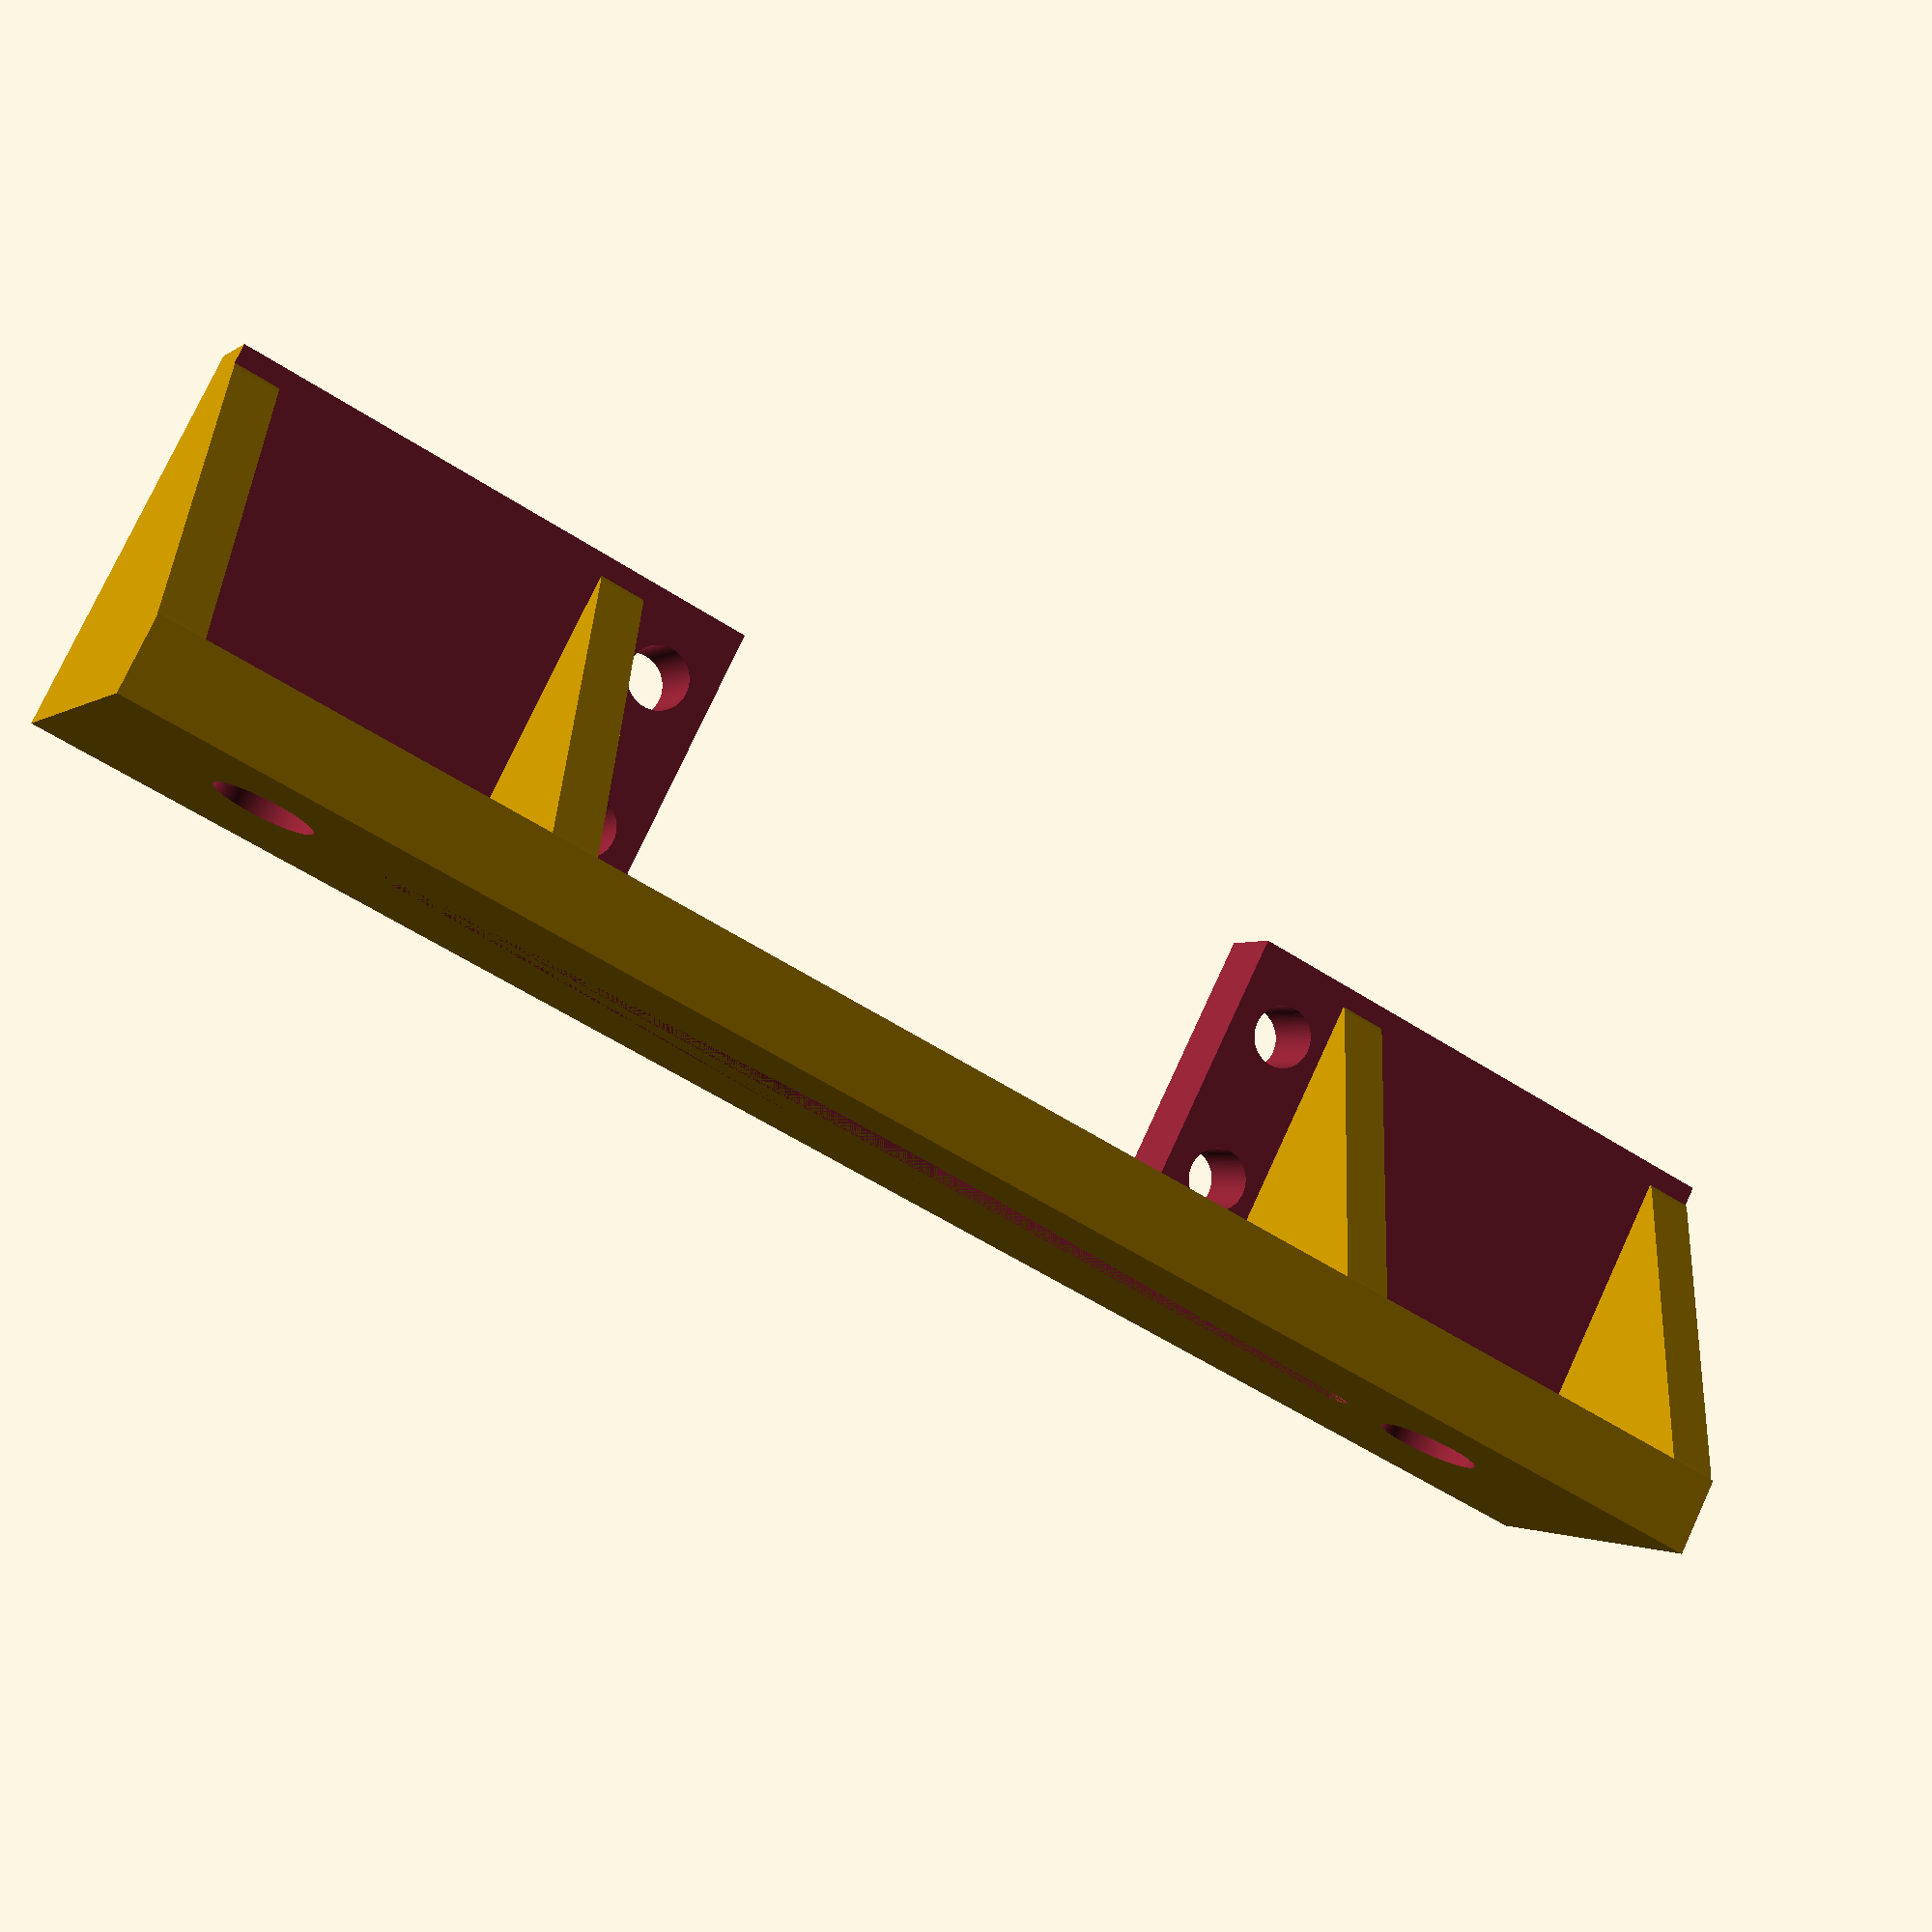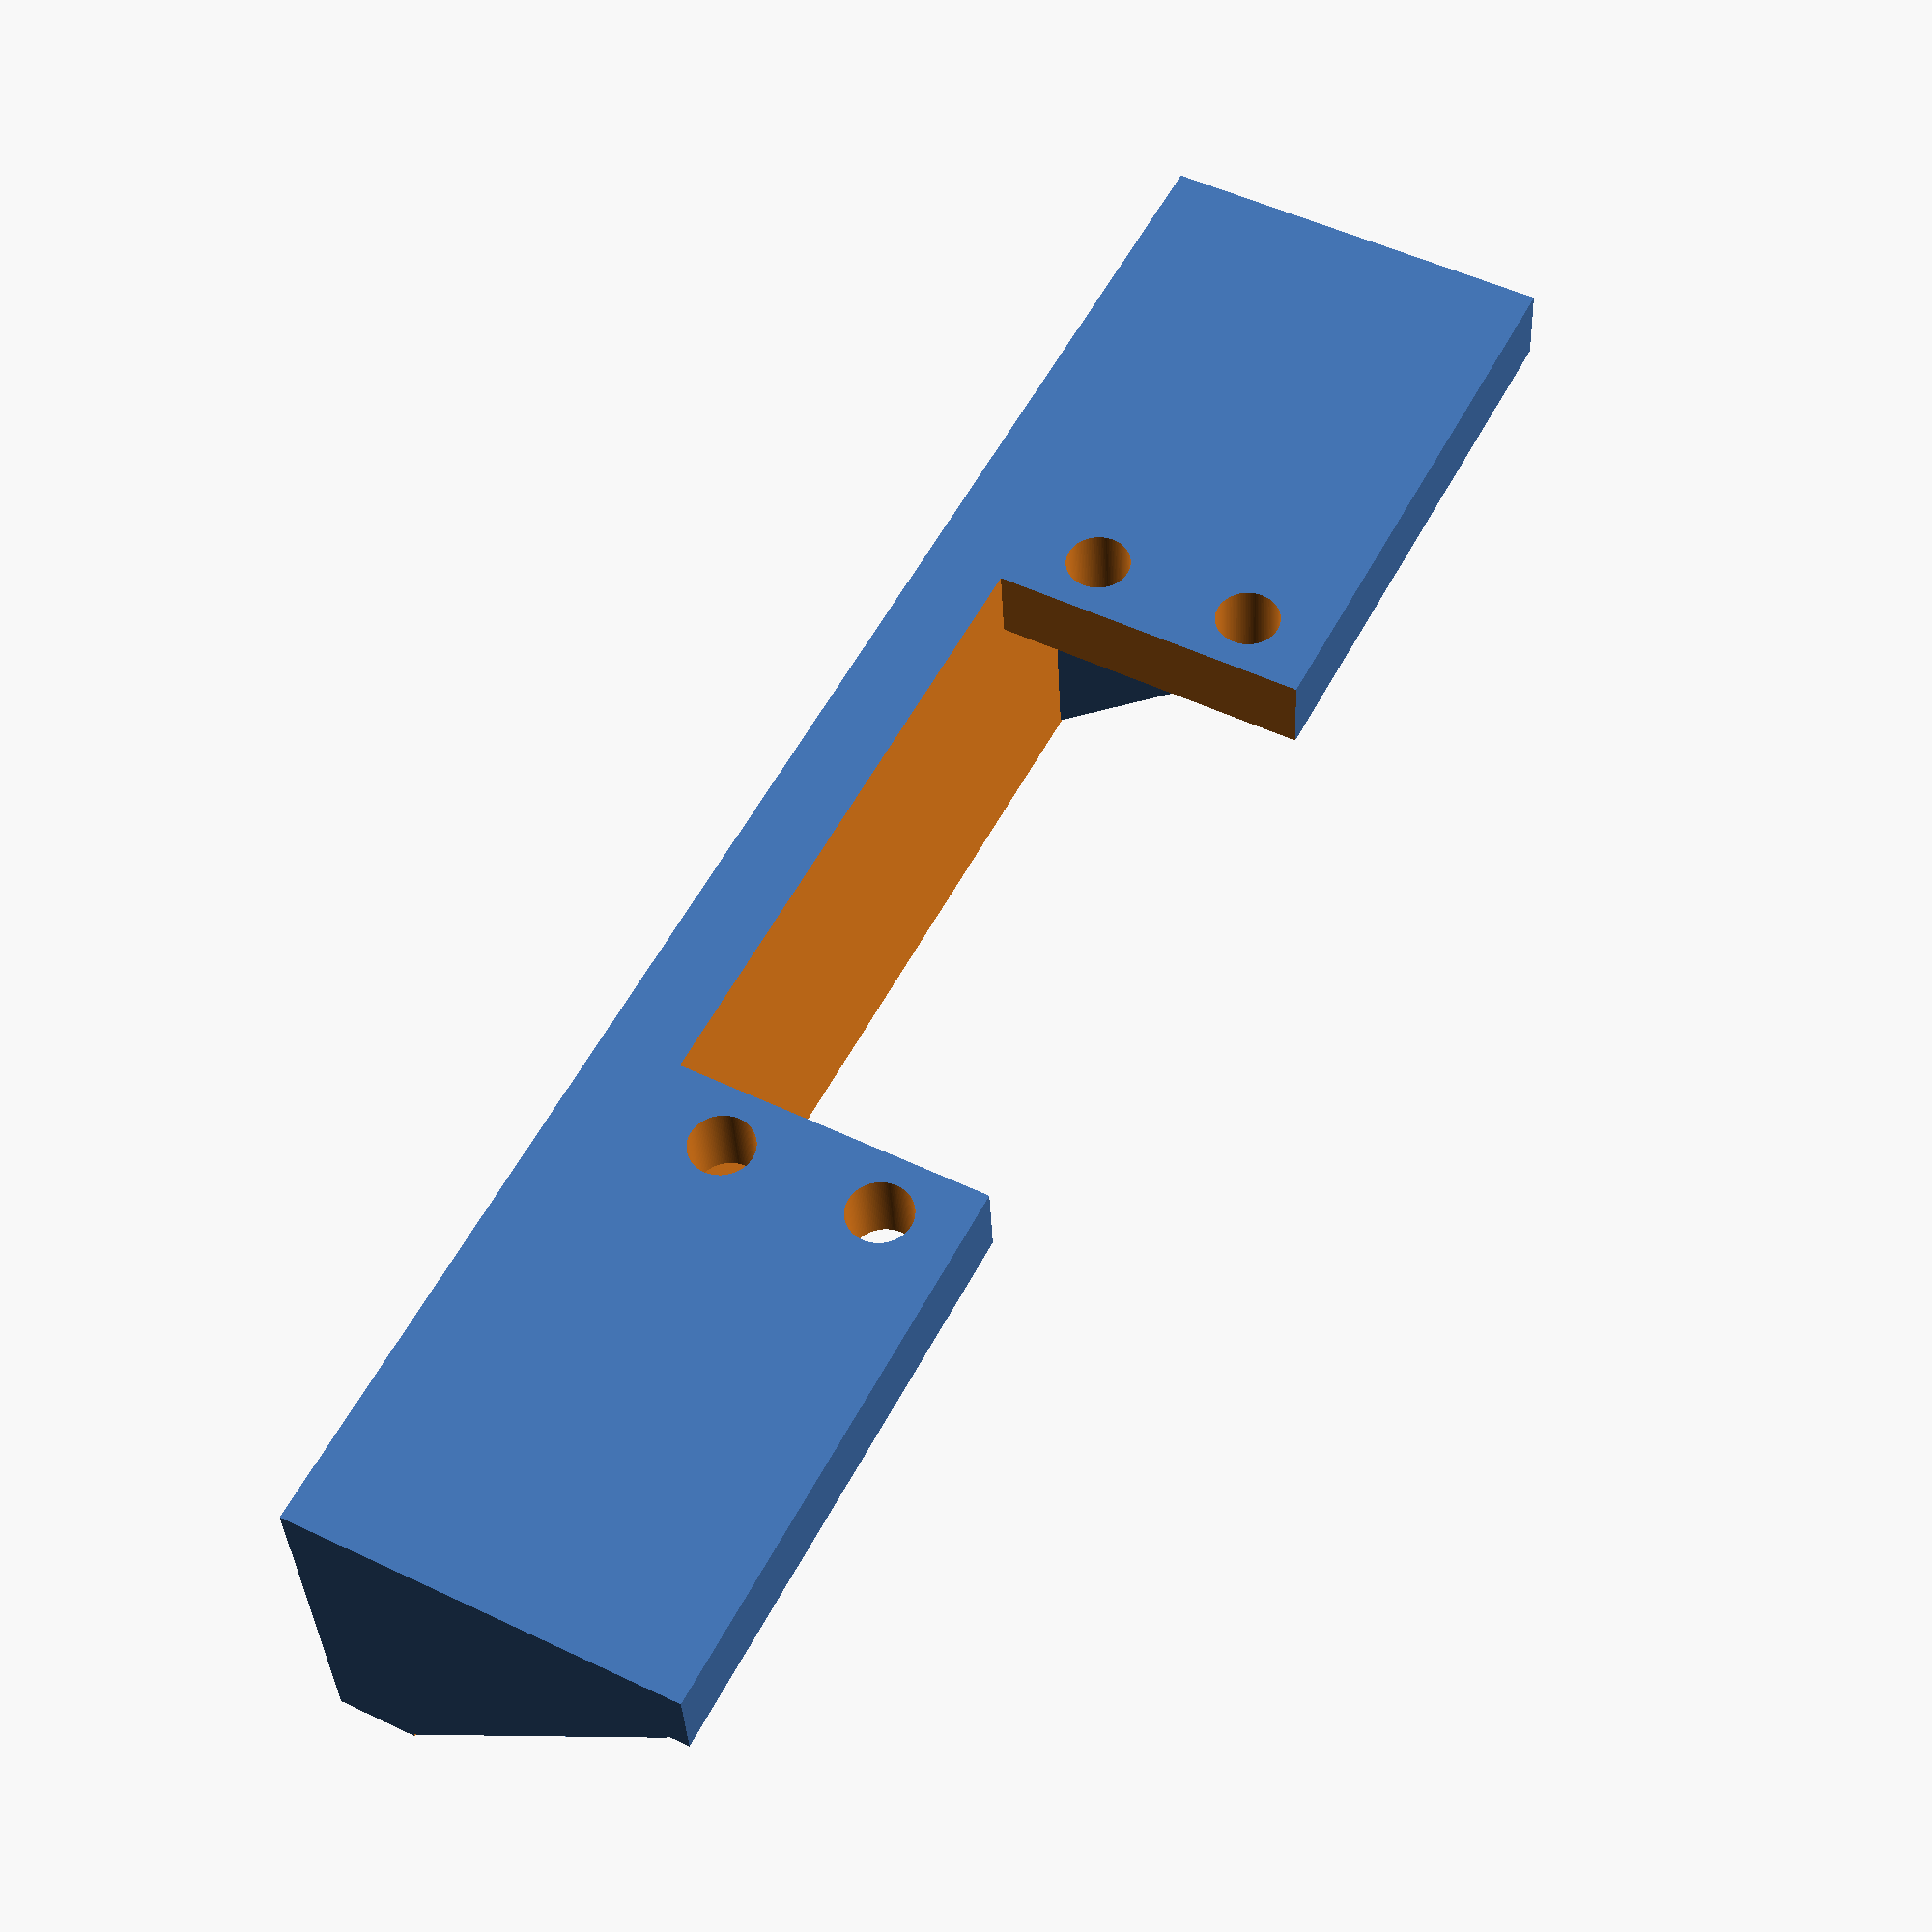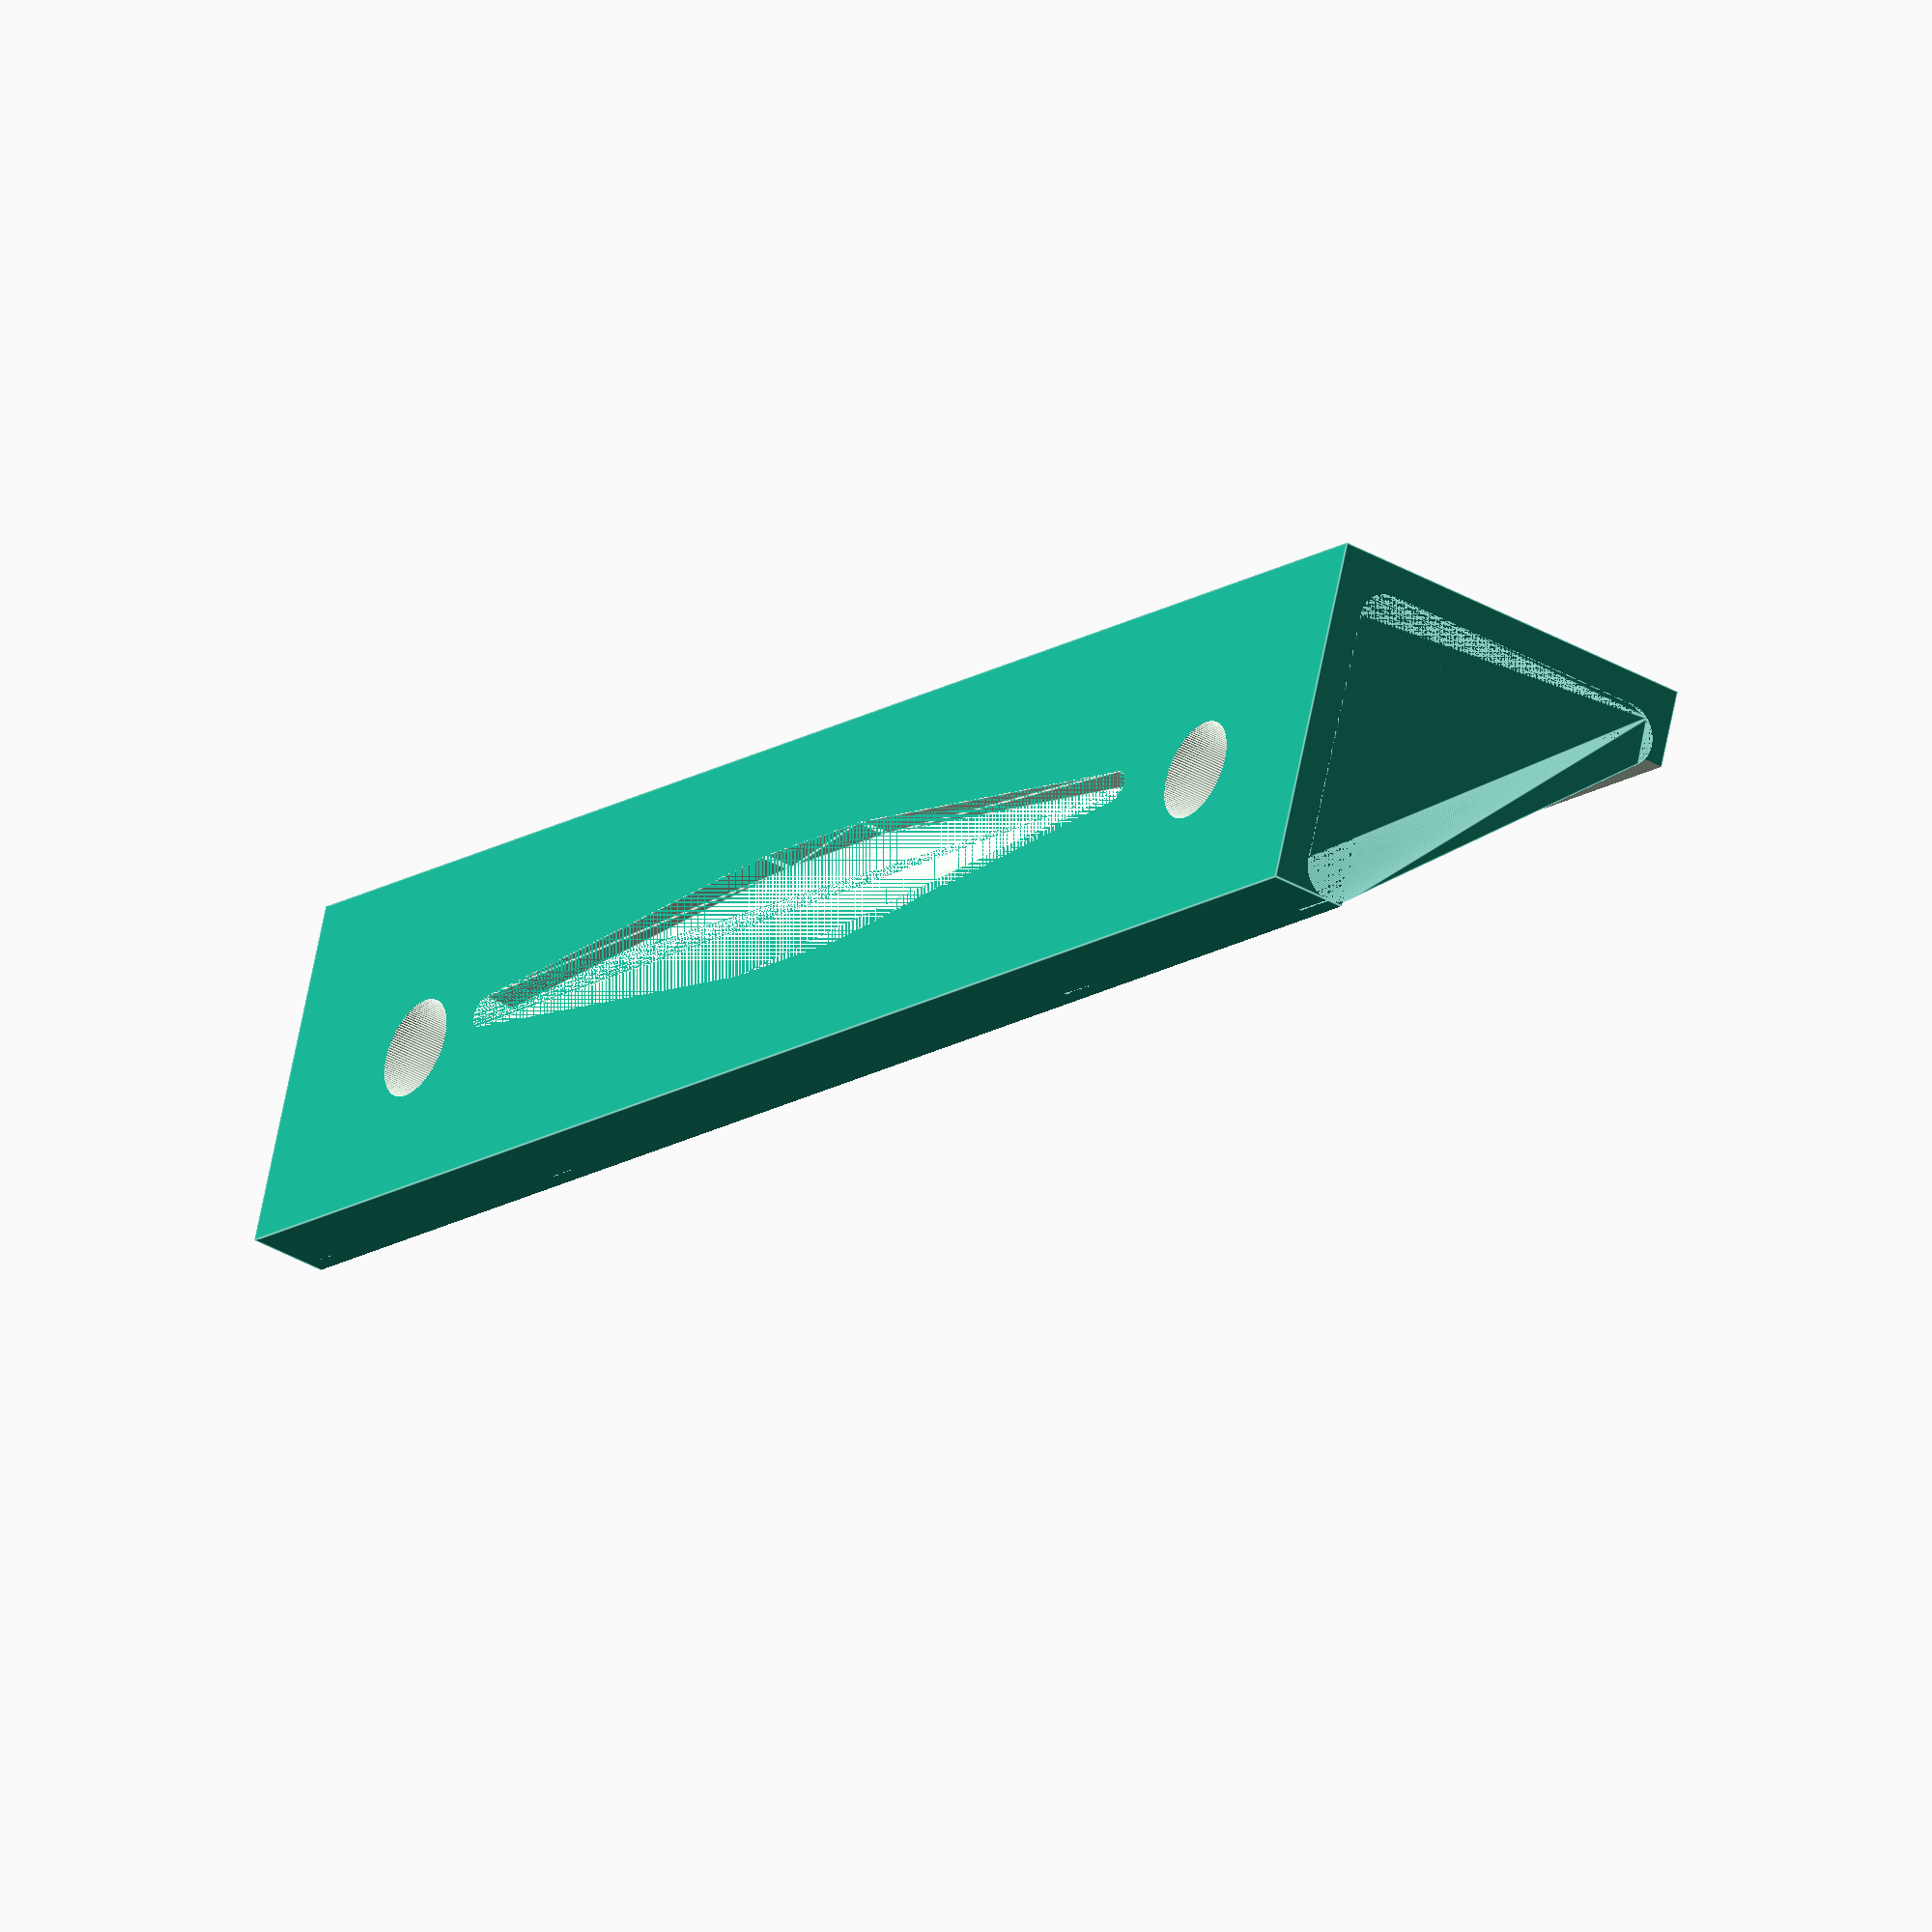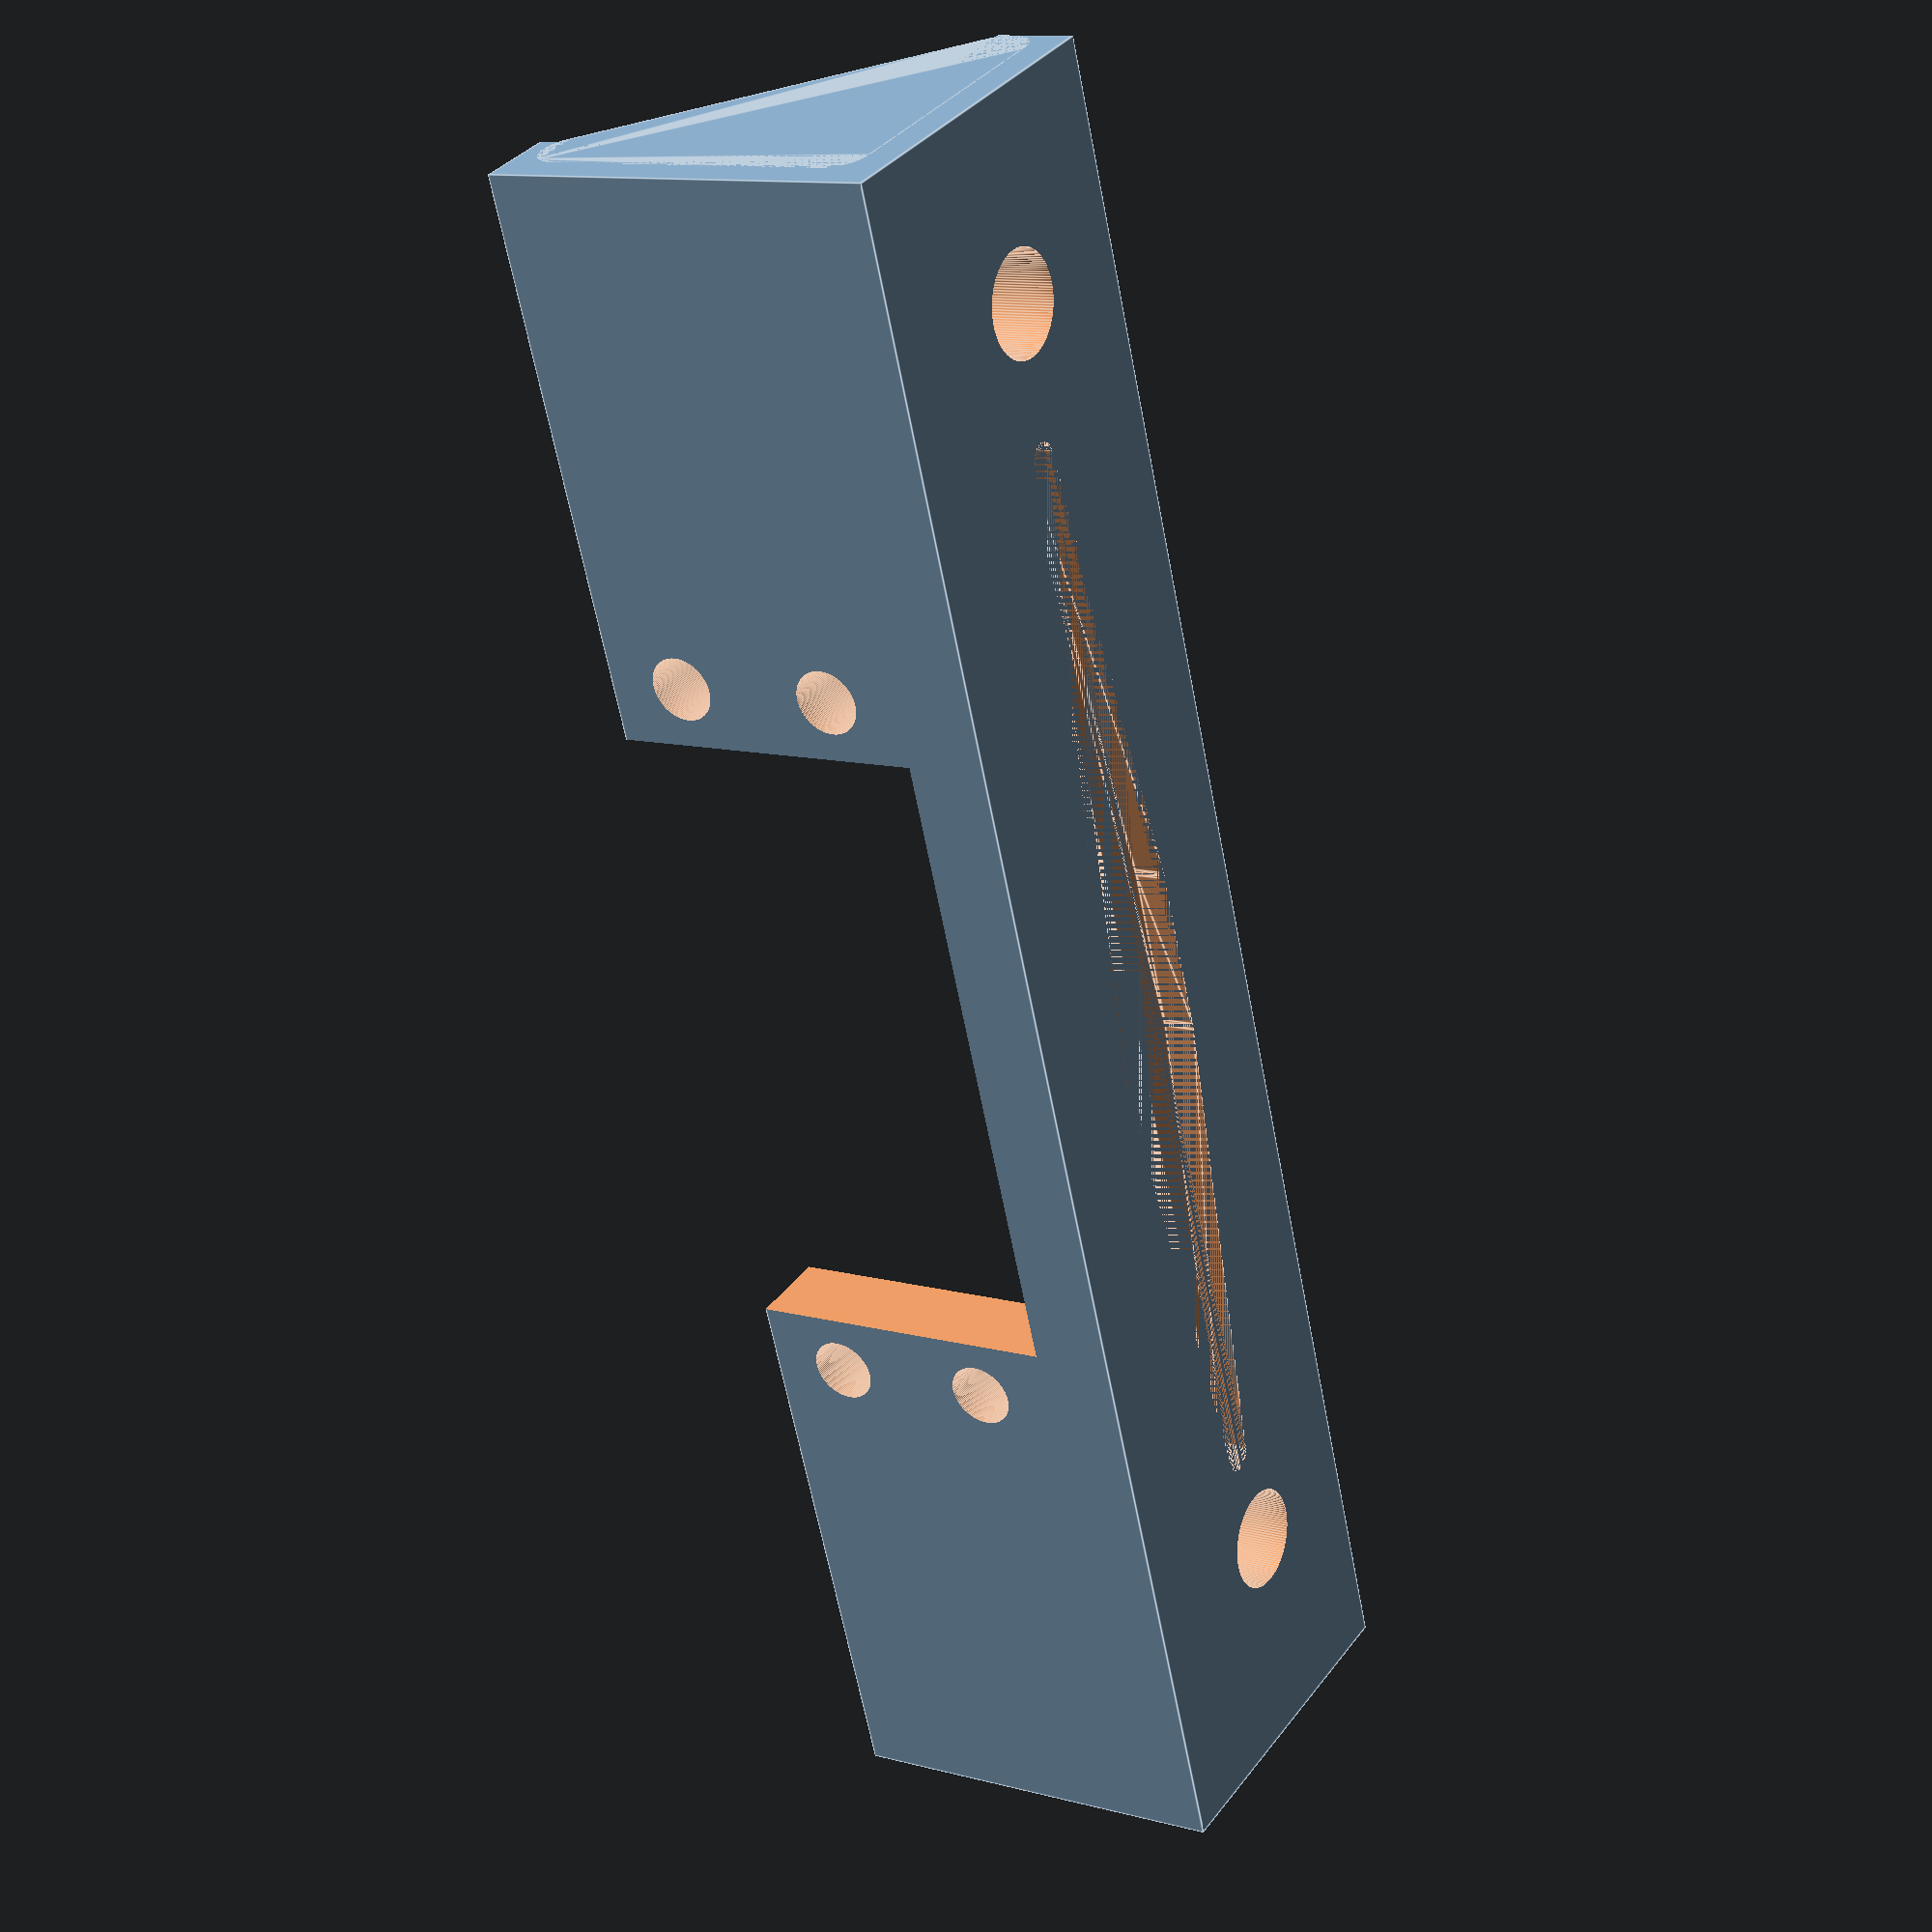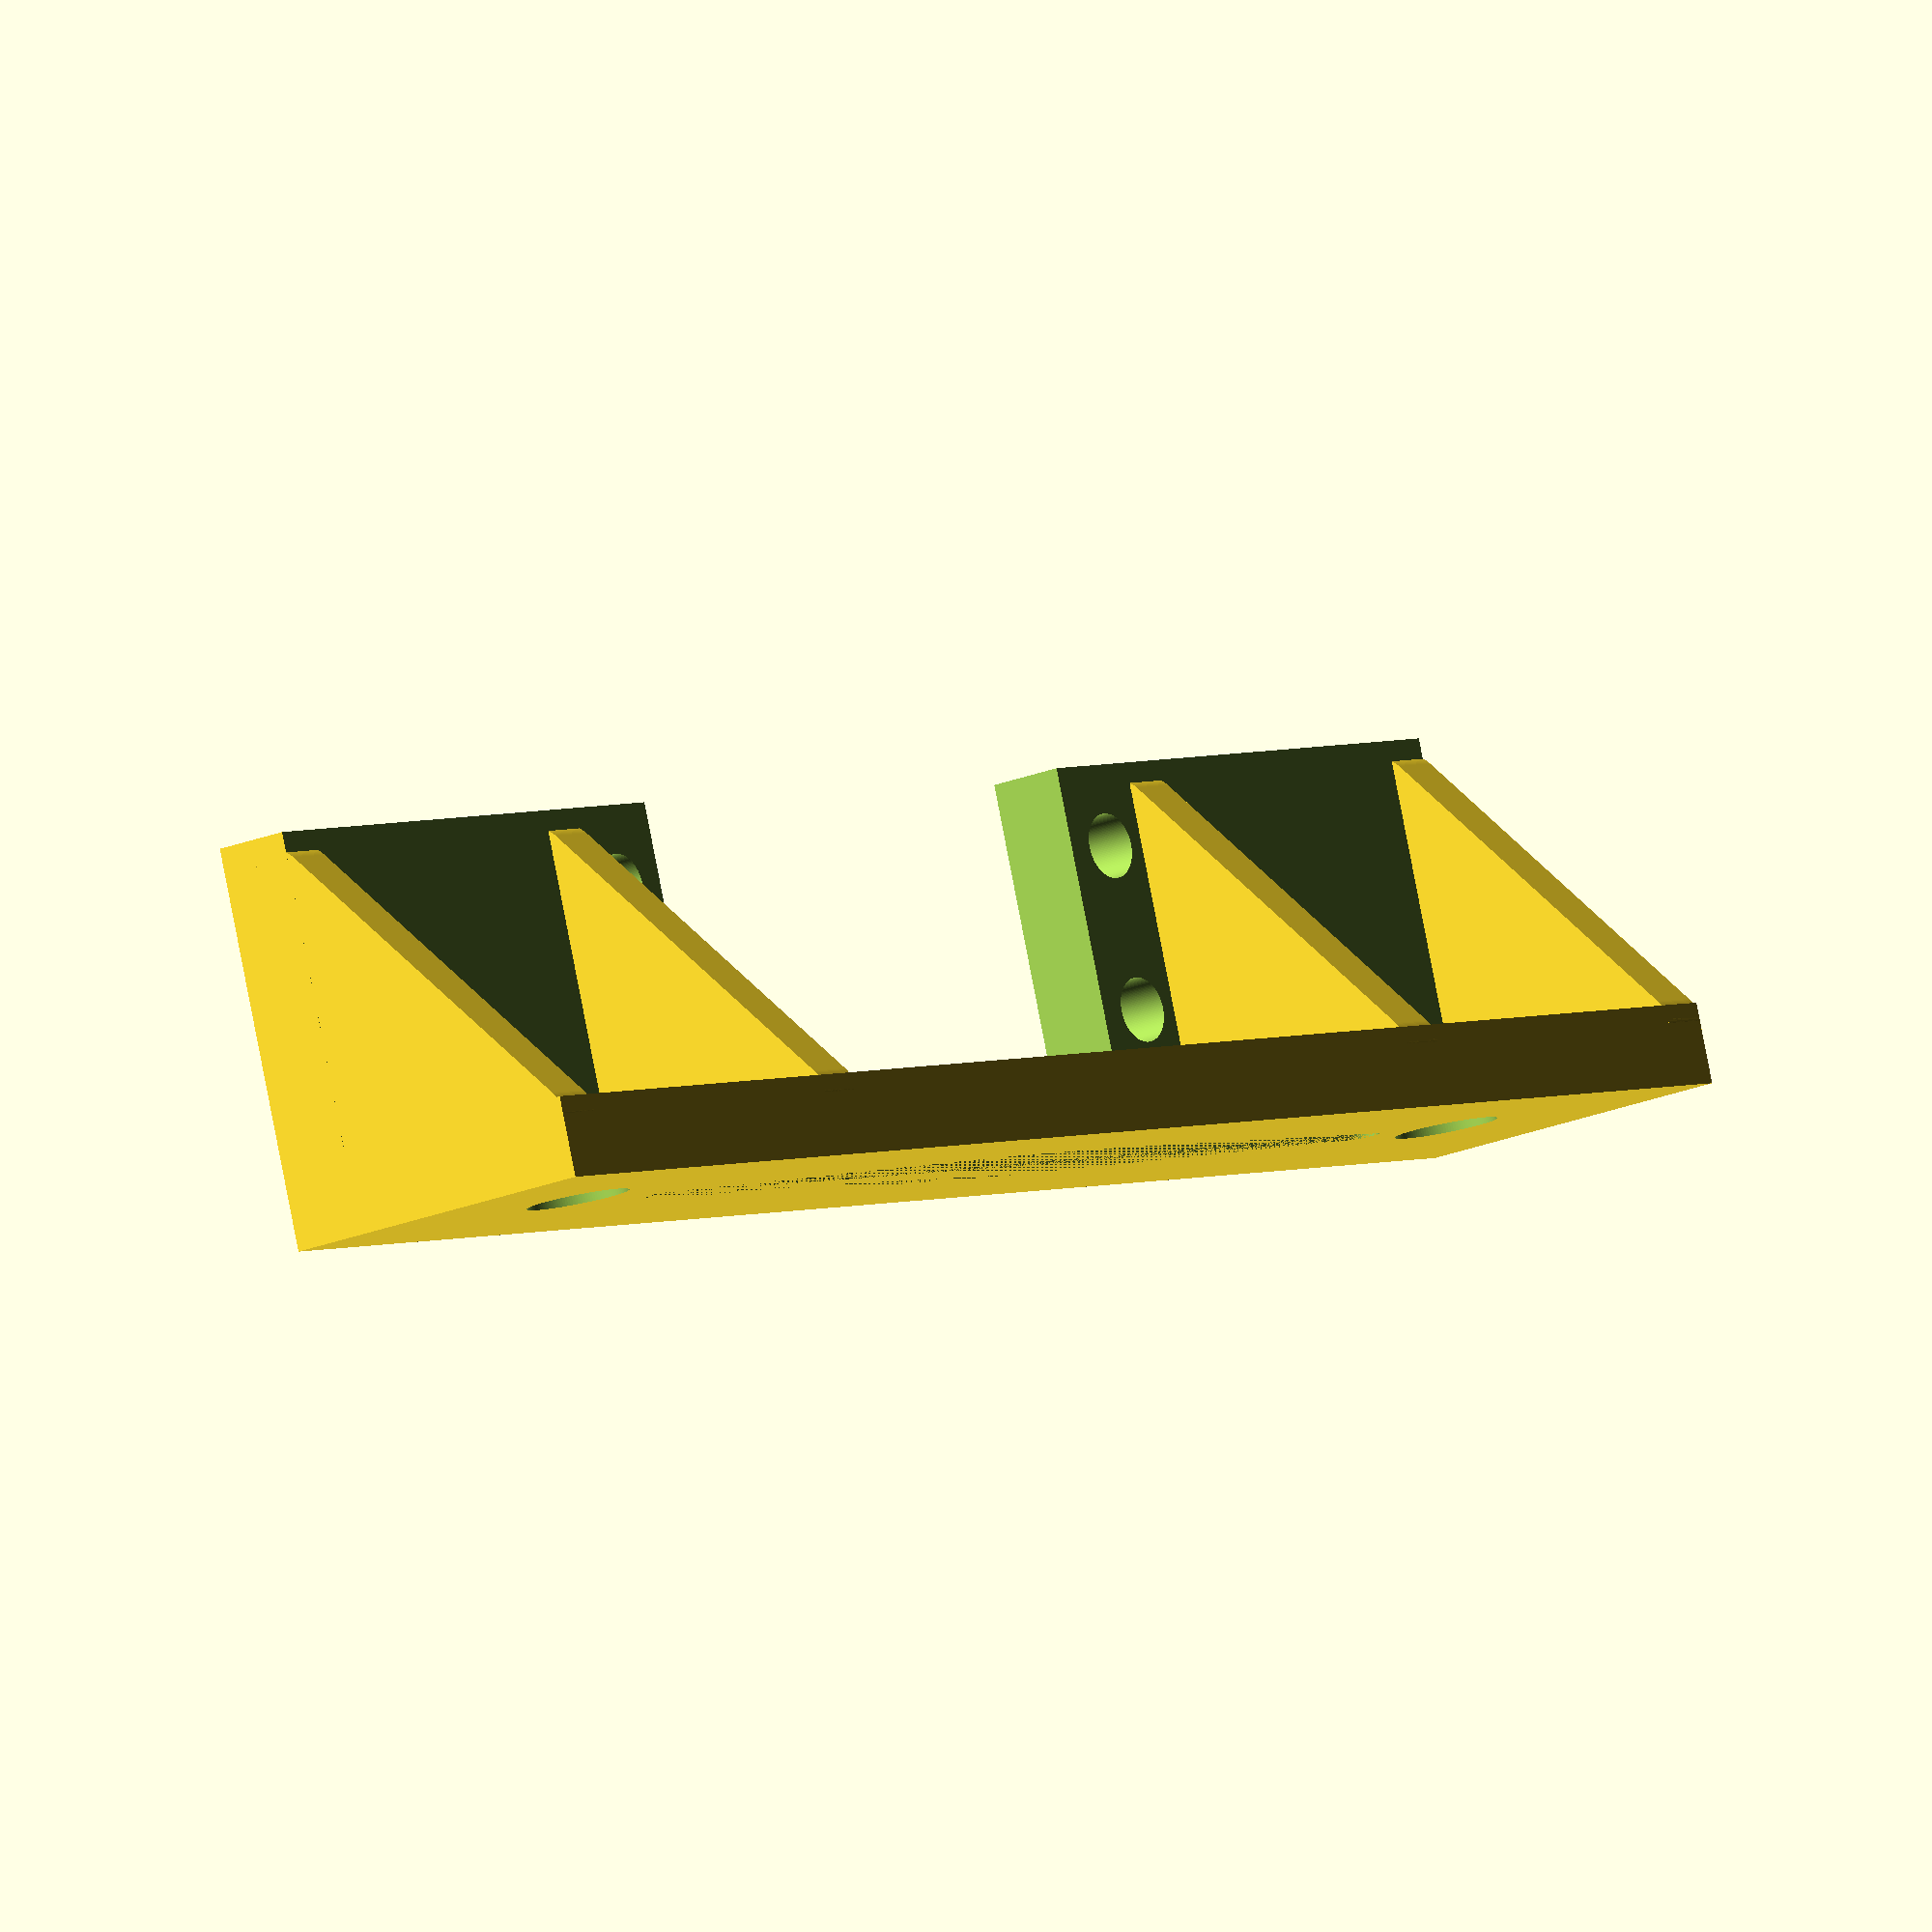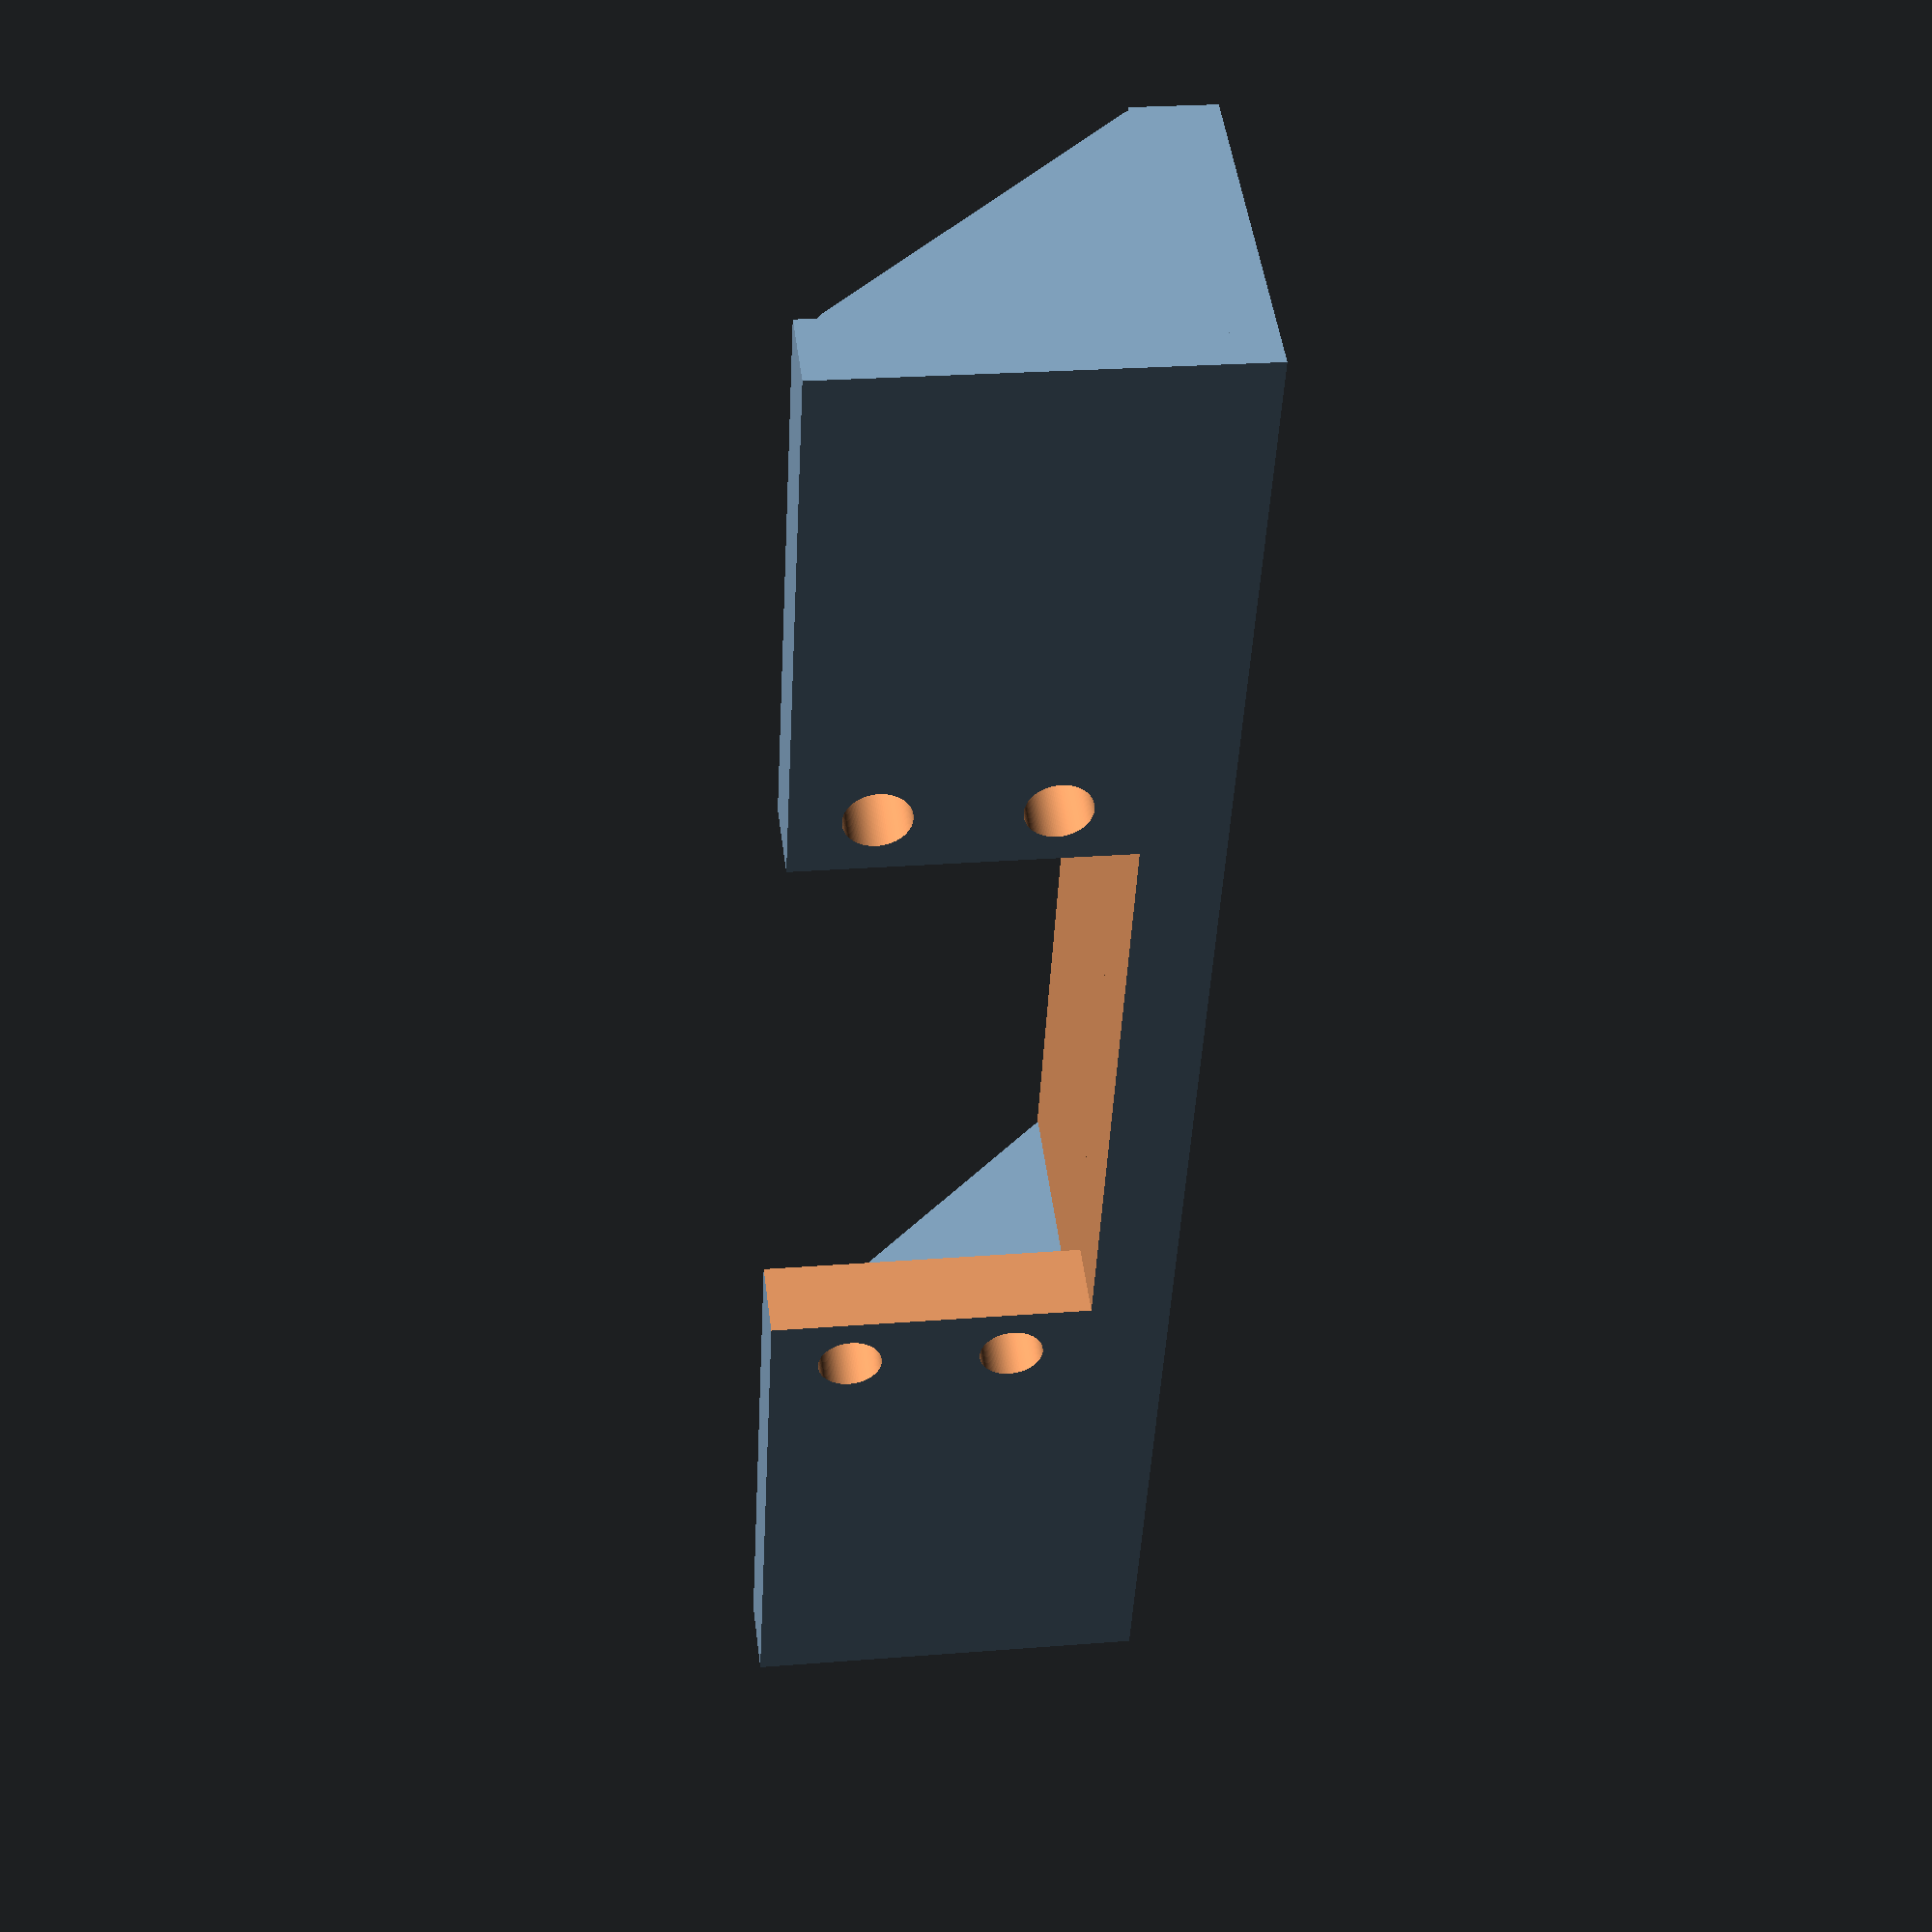
<openscad>

// Conveniences: (since a raw number is always mm)
$inch = 25.4;
$half = $inch/2;
$quarter = $inch/4;
$eigth = $inch/8;
$sixteenth = $inch/16;
$thirtysecondth = $inch/32;

$fn=128; // controls how round circles are, bigger num is rounder

// servo mount parameters
$base_pad = 5; // thinkness of baseplate of mount, must be 5 or  
               // greater due to the subtraction constant below
               // To make the base plate thicker, change $base_pad 
               // to 8 or 10 or something, this parameter should
               // generally self-adjust other things in the file
$base_pad_offset = $base_pad - 5;

// Not sure that any of the below really are coded so that a 
// change properly adjusts all the related values.
$arm_len = 110; // length of mount in the X dimension
$arm_h = 30;    // height of mount
$arm_w = 22.25; // front to back of mount (match to 8020 dim?)

// This is how you adjust the servo holes distance, one from another
$vertical_hole_distance = 10.17;
$horizontal_hole_distance = 47.26;

    $servohorn_length = 70;
    $servohorn_mid_off = 5;
    $servohorn_end_r = 1;
    $servohorn_mid_r = 4;
    $servohorn_h = 2;


module make_servo_pattern(hole_radius, hole_w, hole_l) {
   $body_h = hole_w + 6;
   $body_l = hole_l - 3.69 * 2;
   translate ([0,0,-2+4.825]) {
	   union() {
	      translate([0,7,0]) {
	         rotate([90,0,0]) {
	            translate([0,0,0]) {
	               cylinder(r=hole_radius, h=8);
	            }
	            translate([0,hole_w,0]) {
	               cylinder(r=hole_radius, h=8);
	            }
	            translate([hole_l,0,0]) {
	               cylinder(r=hole_radius, h=8);
	            }
	            translate([hole_l,hole_w,0]) {
	               cylinder(r=hole_radius, h=9);
	            }
	         }
	      }
	      translate([3.69,-1,-4.825]) {
	         cube([$body_l,7, $body_h+4.825]);
	      }
	   }
	}
}

$triangle=3;
module make_one_arm(length, height, width) {
   translate([0,11.68+(3.05*2),0]) {
      difference() {
          union() {
              difference() {
    
                cube([length, width, height-5 + $base_pad_offset]);
                translate([-1,5,$base_pad]) {
                   cube([length + 2, width - 4, height-1]);
                }
                // center the servo cut out along the length
                translate([length/2-($horizontal_hole_distance/2),0,7+$base_pad_offset]) {
                   make_servo_pattern(2,
                                      $vertical_hole_distance,
                                      $horizontal_hole_distance);
                }
    
                // bolt hole for 8020
                translate([length-12,12.5,-1]) {
                   cylinder(r=$eigth, h=7+$base_pad_offset);
                }
                // bolt hole for mounting to plate
                /*
                translate([length-70,12.5,-1]) {
                   cylinder(r=$eigth, h=7 + $base_pad_offset);
                }
                */
                // bolt hole for mounting to plate
                translate([length-96,12.5,-1]) {
                   cylinder(r=$eigth, h=7+$base_pad_offset);
                }
              }
             // triangle next to servo cut out
             translate([length/2-($horizontal_hole_distance/2)-6,2,2+$base_pad_offset]) {
                hull() {
                   translate([0,2,2]) {
                      rotate([0,90,0]) {
                         cylinder(r=2, h=$triangle);
                      }
                   }
                   translate([0,width-4,2]) {
                      rotate([0,90,0]) {
                         cylinder(r=2, h=$triangle);
                      }
                   }
                   translate([0,2,height-10]) {
                      rotate([0,90,0]) {
                         cylinder(r=2, h=$triangle);
                      }
                   }
                }
             }          
                // triangle next to servo cut out
                translate([length/2+($horizontal_hole_distance/2)+3,2,2+$base_pad_offset]){
                hull() {
                   translate([0,2,2]) {
                      rotate([0,90,0]) {
                         cylinder(r=2, h=$triangle);
                      }
                   }
                   translate([0,width-4,2]) {
                      rotate([0,90,0]) {
                         cylinder(r=2, h=$triangle);
                      }
                   }
                   translate([0,2,height-10]) {
                      rotate([0,90,0]) {
                         cylinder(r=2, h=$triangle);
                      }
                   }
                }
             }
             // outer triangle
             translate([length-3,2,2+$base_pad_offset]) {
                hull() {
                   translate([0,2,2]) {
                      rotate([0,90,0]) {
                         cylinder(r=2, h=$triangle);
                      }
                   }
                   translate([0,width-4,2]) {
                      rotate([0,90,0]) {
                         cylinder(r=2, h=$triangle);
                      }
                   }
                   translate([0,2,height-10]) {
                      rotate([0,90,0]) {
                         cylinder(r=2, h=$triangle);
                      }
                   }
                }
             }
          
             // inner triangle
             translate([0,2,2+$base_pad_offset]) {
                hull() {
                   translate([0,2,2]) {
                      rotate([0,90,0]) {
                         cylinder(r=2, h=$triangle);
                      }
                   }
                   translate([0,width-4,2]) {
                      rotate([0,90,0]) {
                         cylinder(r=2, h=$triangle);
                      }
                   }
                   translate([0,2,height-10]) {
                      rotate([0,90,0]) {
                         cylinder(r=2, h=$triangle);
                      }
                   }
                }
             }
          }
          translate([length/2-$servohorn_length/2,
               width/2-$servohorn_mid_r/2+5/2, // the base is offset by a constant of 5 up above for some reason
               0]) {
             servo_horn_approximation();
          }
       }
   }    
}


module servo_horn_approximation() {
    hull() {
        translate([$servohorn_end_r,0,0]) {
            cylinder(r=$servohorn_end_r, h=$servohorn_h);
        }
        translate([$servohorn_length/2-$servohorn_mid_off,0,0]) {
            cylinder(r=$servohorn_mid_r, h=$servohorn_h);
        }
        translate([$servohorn_length/2+$servohorn_mid_off,0,0]) {
            cylinder(r=$servohorn_mid_r, h=$servohorn_h);
        }
        translate([$servohorn_length - $servohorn_end_r,0,0]) {
            cylinder(r=$servohorn_end_r, h=$servohorn_h);
        }        
    }
    
}

module make_parts() {
   translate([0,0,0]) {
      make_one_arm($arm_len, $arm_h, $arm_w);
   }
   /*
   translate([0,-20,0]) {
       servo_horn_approximation();
   }
   */
}

translate([0,-18,0]) {
   make_parts();
}

</openscad>
<views>
elev=102.9 azim=154.8 roll=335.2 proj=p view=wireframe
elev=309.6 azim=174.6 roll=297.8 proj=p view=solid
elev=37.4 azim=160.9 roll=233.4 proj=o view=edges
elev=168.9 azim=109.8 roll=56.7 proj=p view=edges
elev=95.2 azim=129.7 roll=11.0 proj=o view=solid
elev=156.1 azim=112.1 roll=97.6 proj=p view=wireframe
</views>
